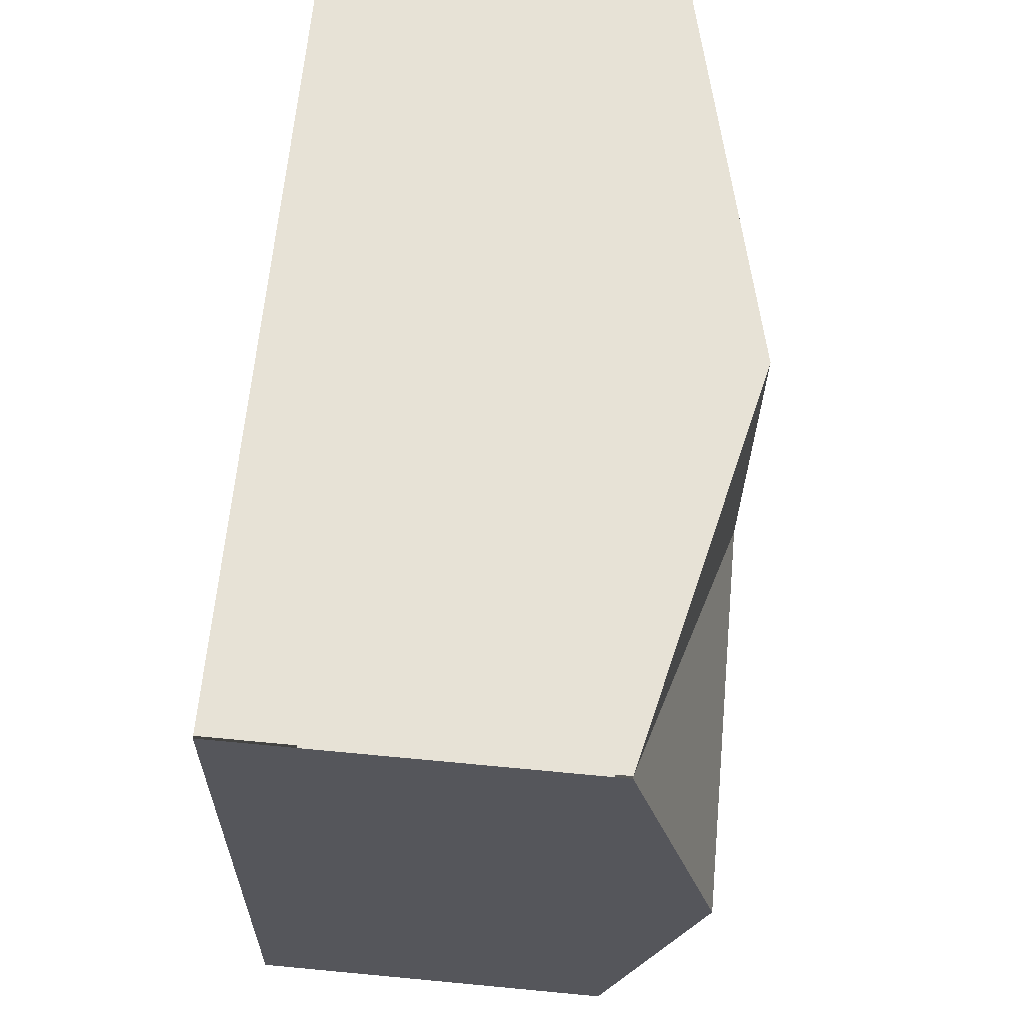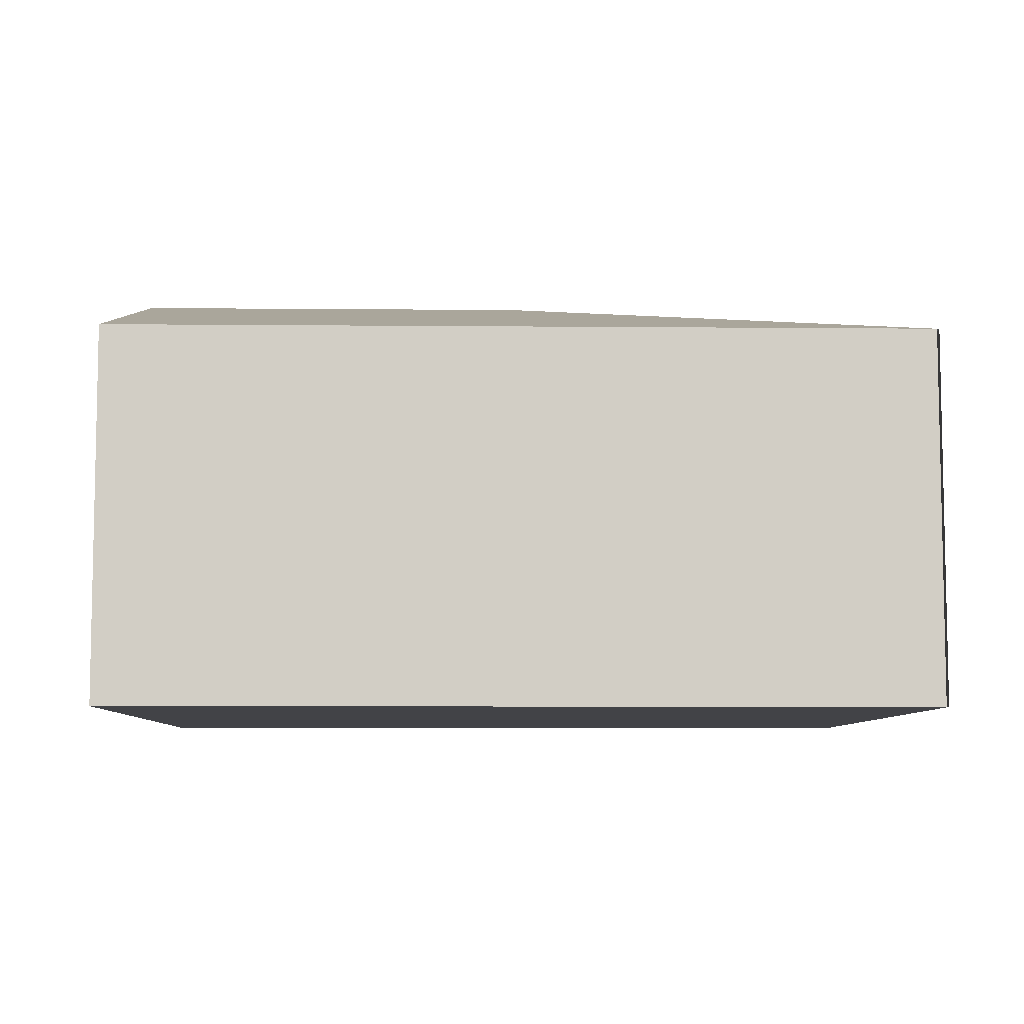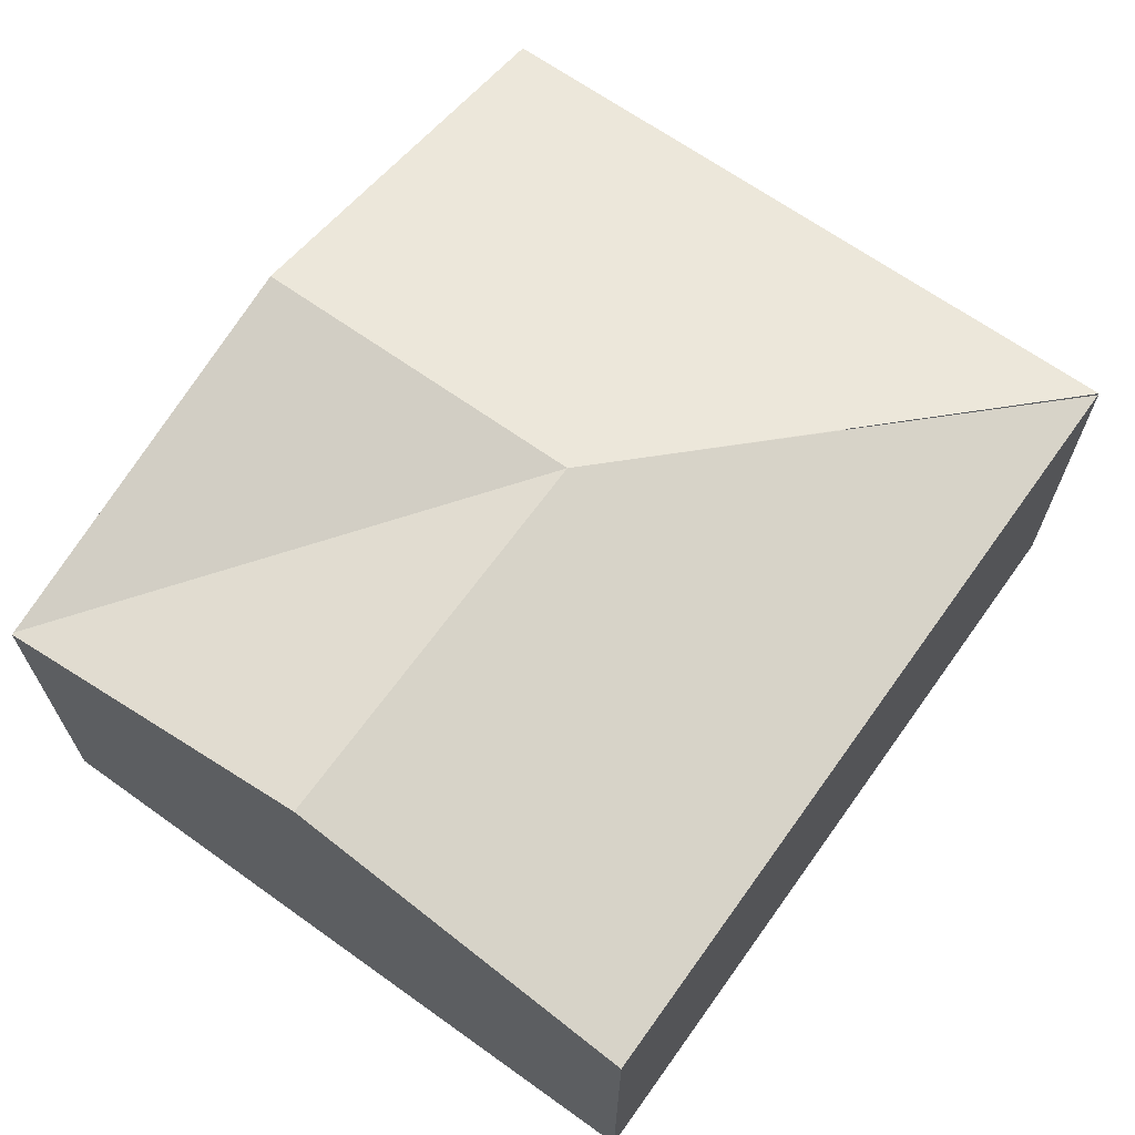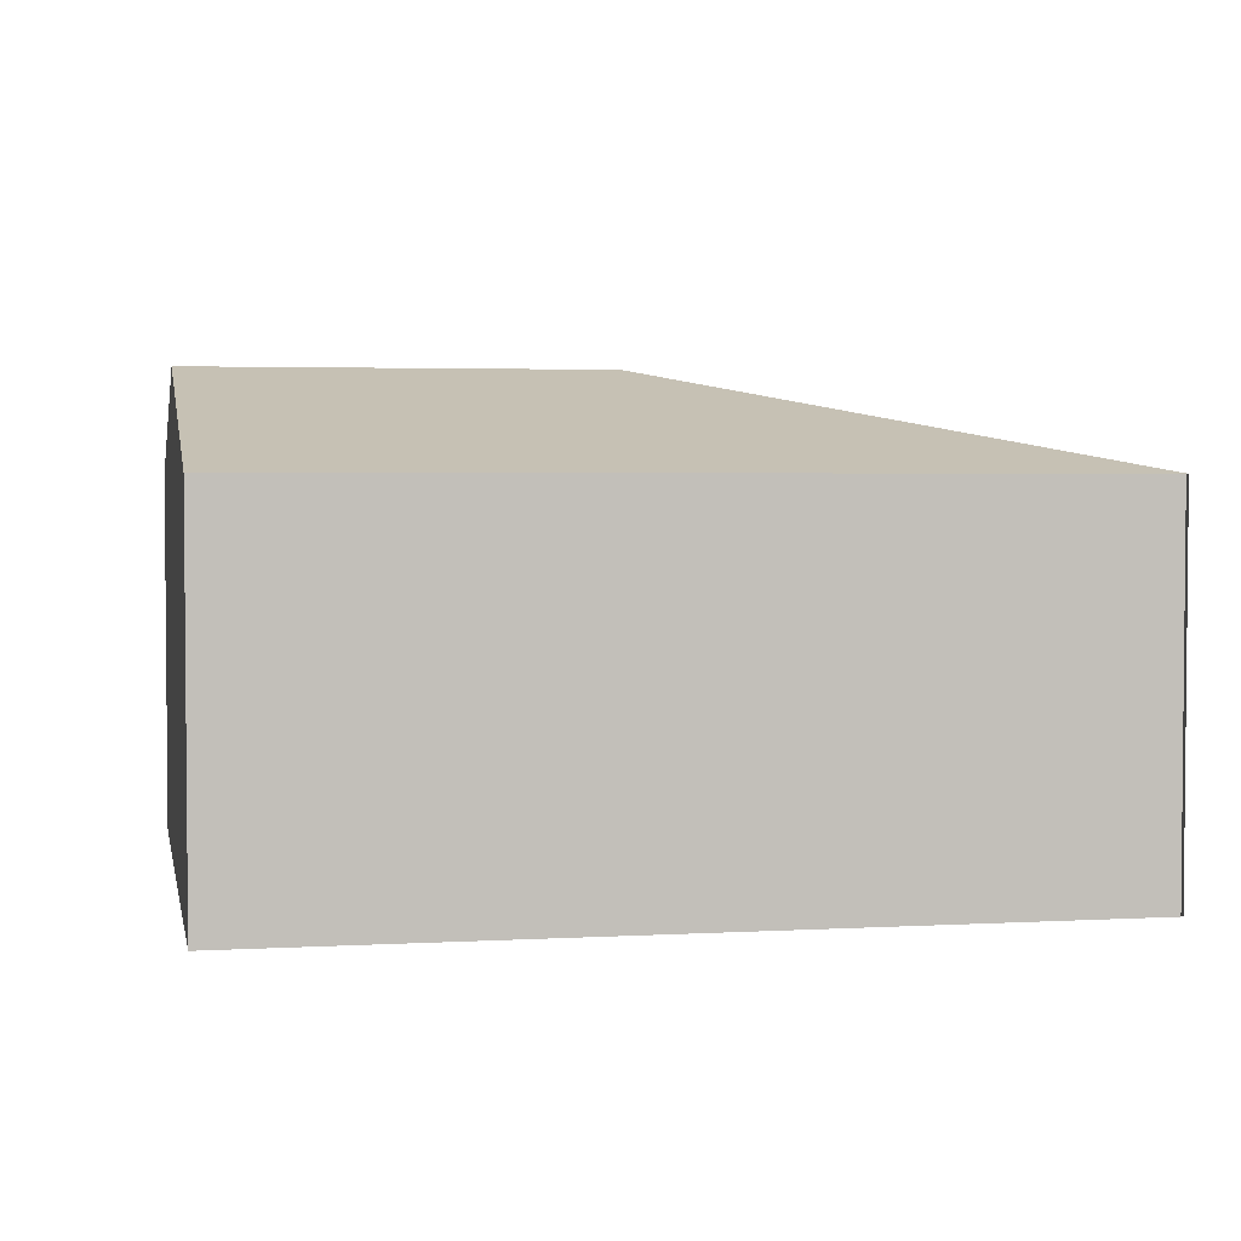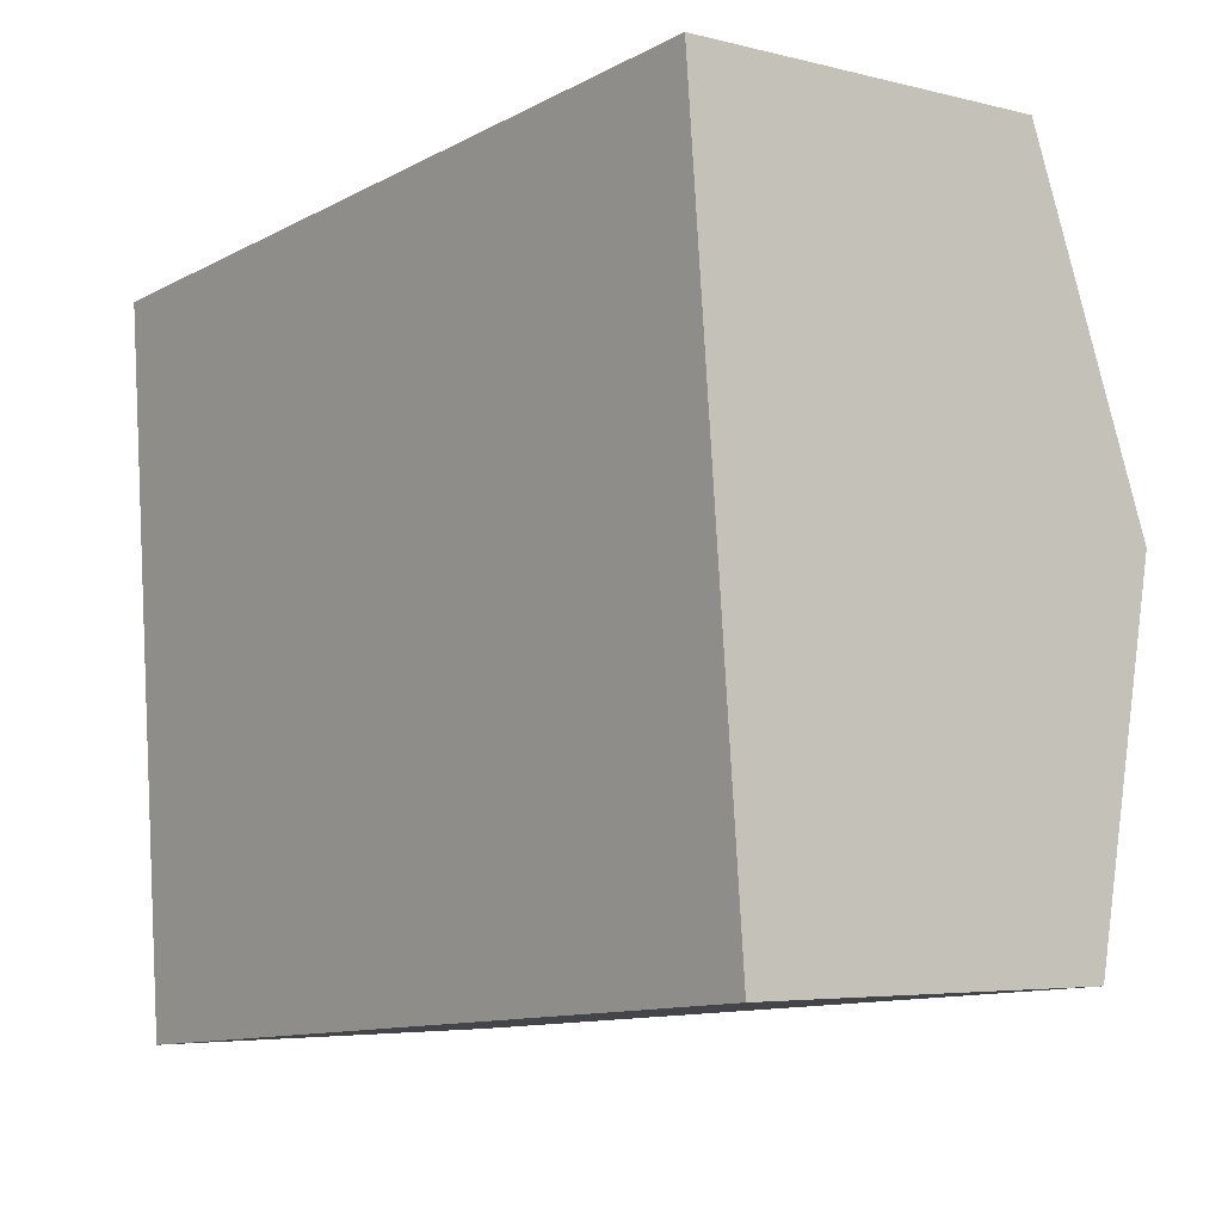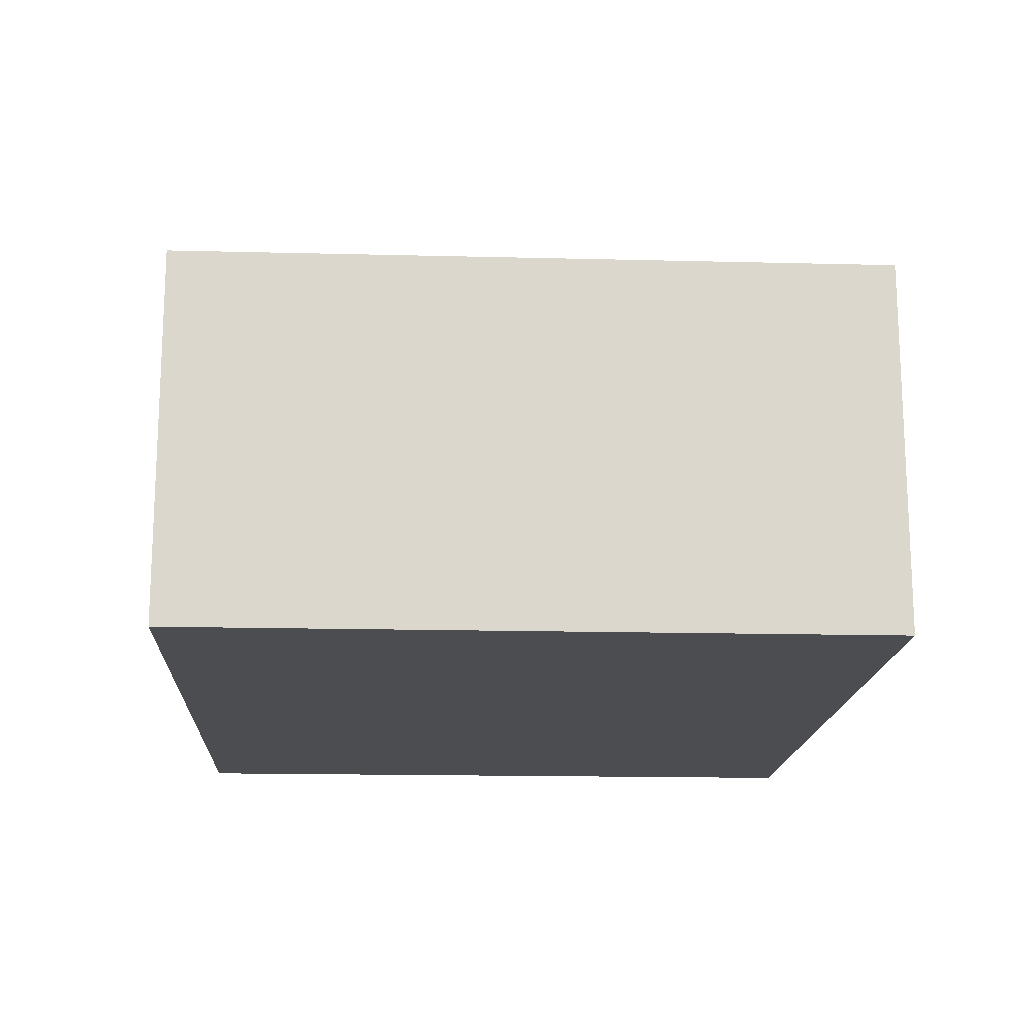
<metadata>
{"format":"obj","ext":"obj","renderer":"f3d","projection":"perspective","resolution":1024,"background":"white","views":[{"elev":68.8,"azim":95.4,"up":"+Z"},{"elev":-7.4,"azim":173.4,"up":"+Y"},{"elev":66.6,"azim":120.5,"up":"+Y"},{"elev":3.2,"azim":163.8,"up":"+Y"},{"elev":-4.9,"azim":51.3,"up":"+Z"},{"elev":-16.2,"azim":-98.1,"up":"+Y"}]}
</metadata>
<code>
v  5.588 2.528 0.502
v  3.01 3.184 -2.147
v  5.572 2.528 0.501
v  5.804 3.184 -1.896
v  2.794 3.184 0.251
v  6.019 2.528 -4.294
v  0.447 2.528 -4.795
v  0.431 2.524 -4.796
v  0 2.524 1.545e-16
v  0.431 2.937e-16 -4.796
v  0 0 0
v  2.794 -1.537e-17 0.251
v  5.572 -3.068e-17 0.501
v  5.588 -3.074e-17 0.502
v  5.804 1.161e-16 -1.896
v  6.019 2.629e-16 -4.294
v  0.447 2.936e-16 -4.795
g defaultobject
f 1 2 3
f 2 1 4
f 2 5 3
f 6 2 4
f 2 6 7
f 5 8 9
f 8 5 2
f 10 9 8
f 9 10 11
f 11 5 9
f 5 11 3
f 3 11 12
f 3 12 13
f 14 4 1
f 4 14 6
f 6 14 15
f 6 15 16
f 16 7 6
f 7 16 17
f 13 15 14
f 15 13 12
f 15 12 11
f 15 11 16
f 16 11 10
f 16 10 17

</code>
